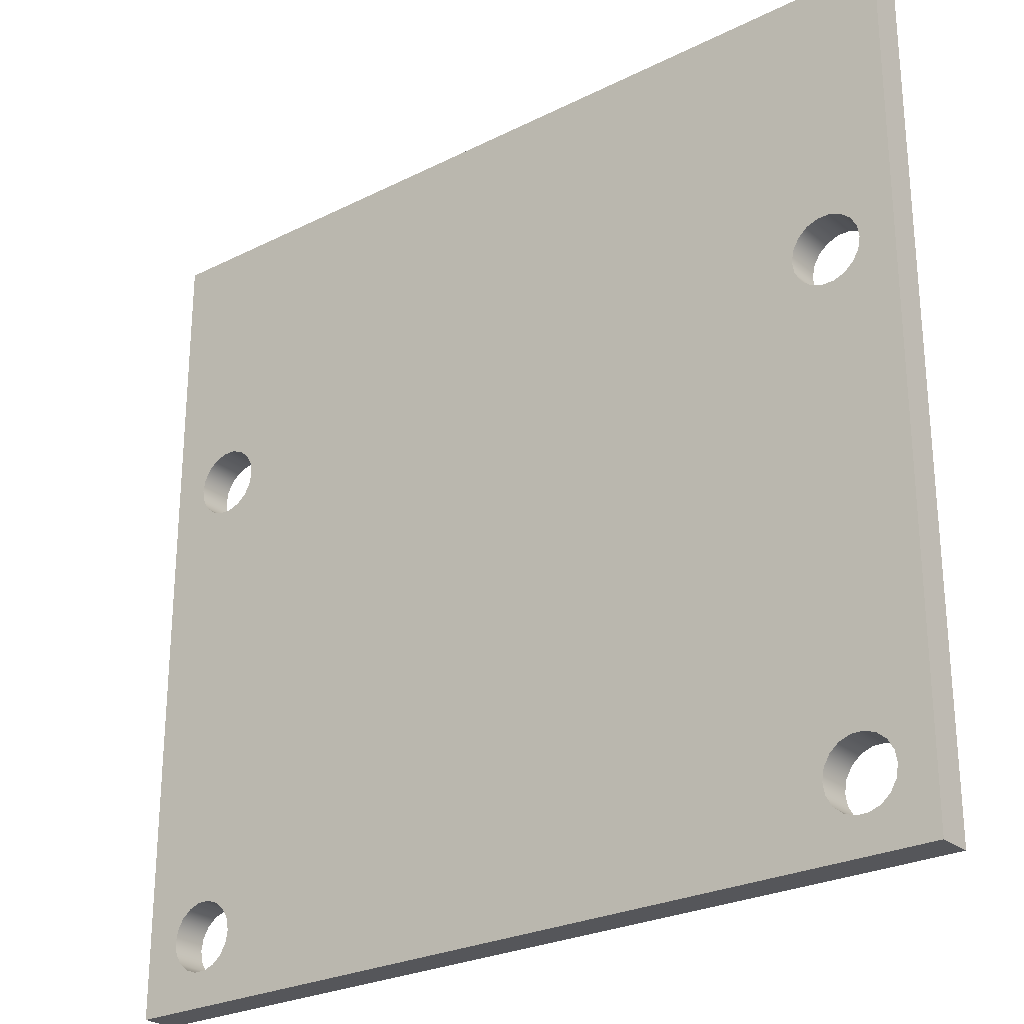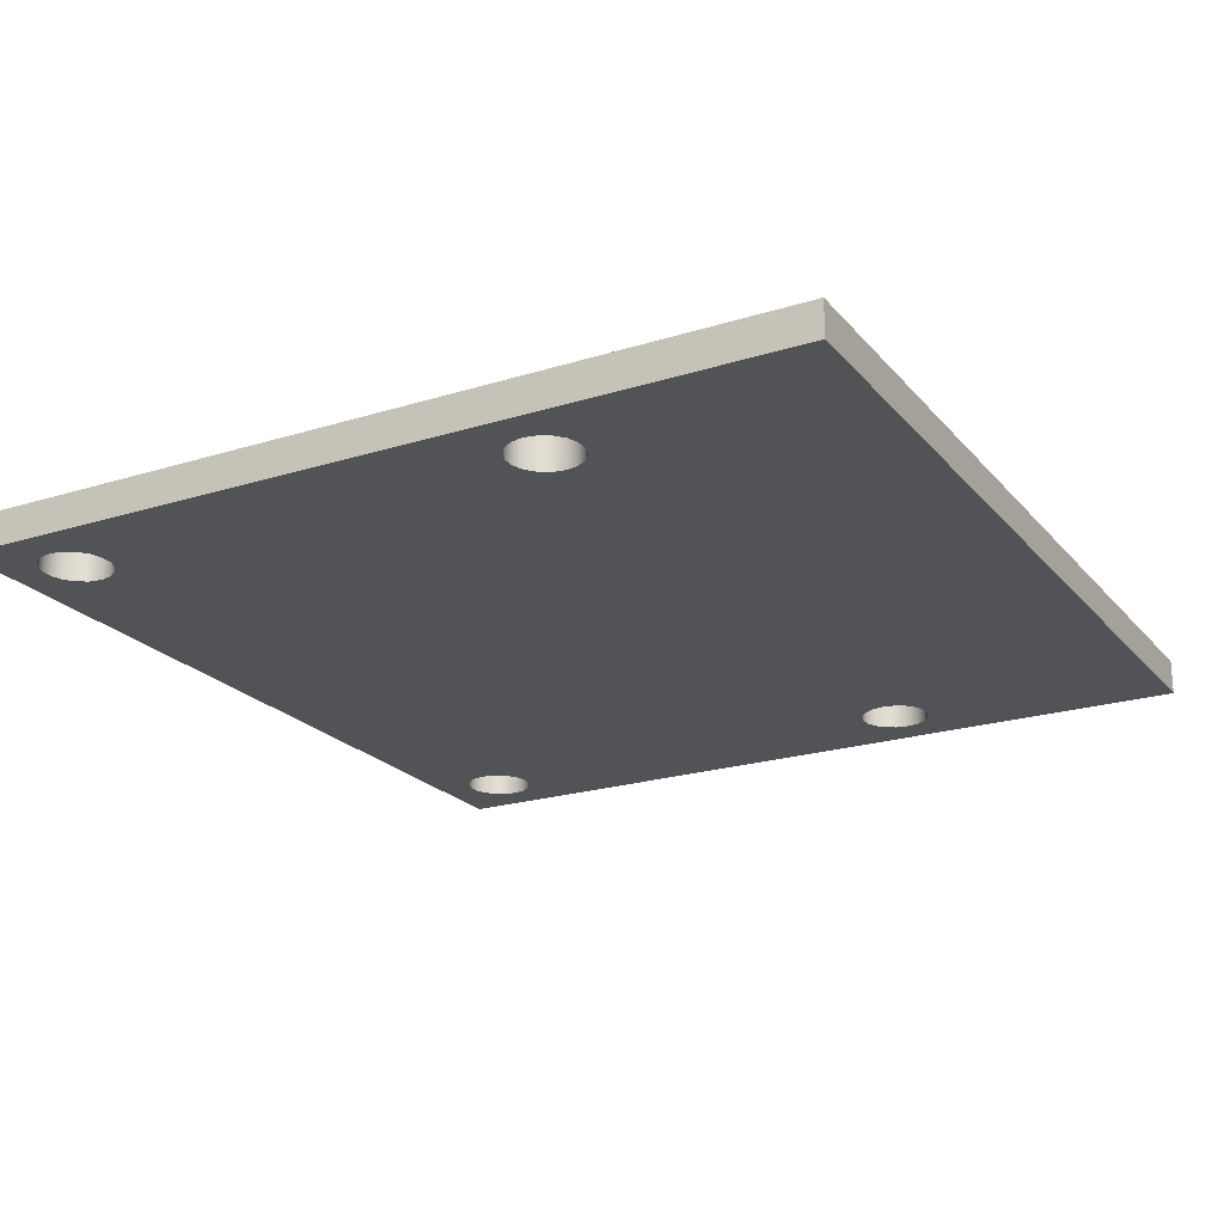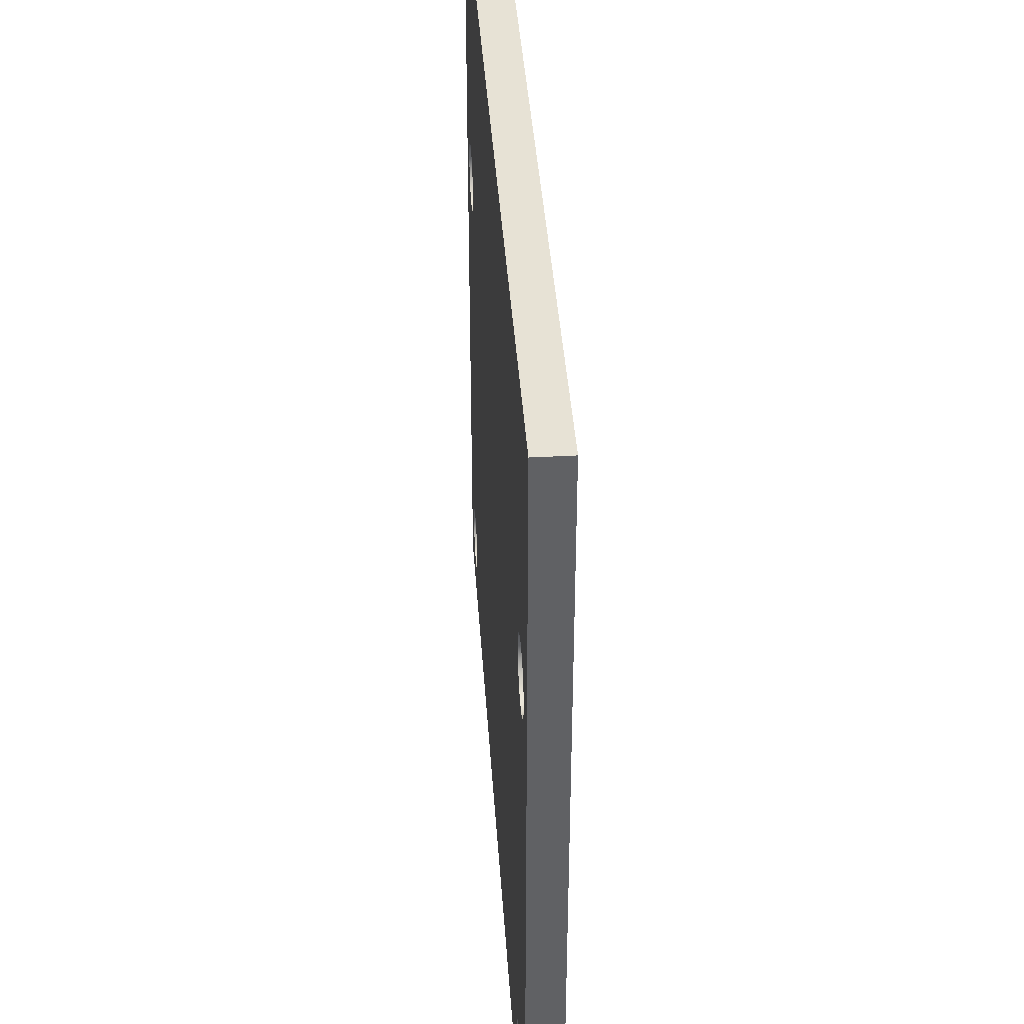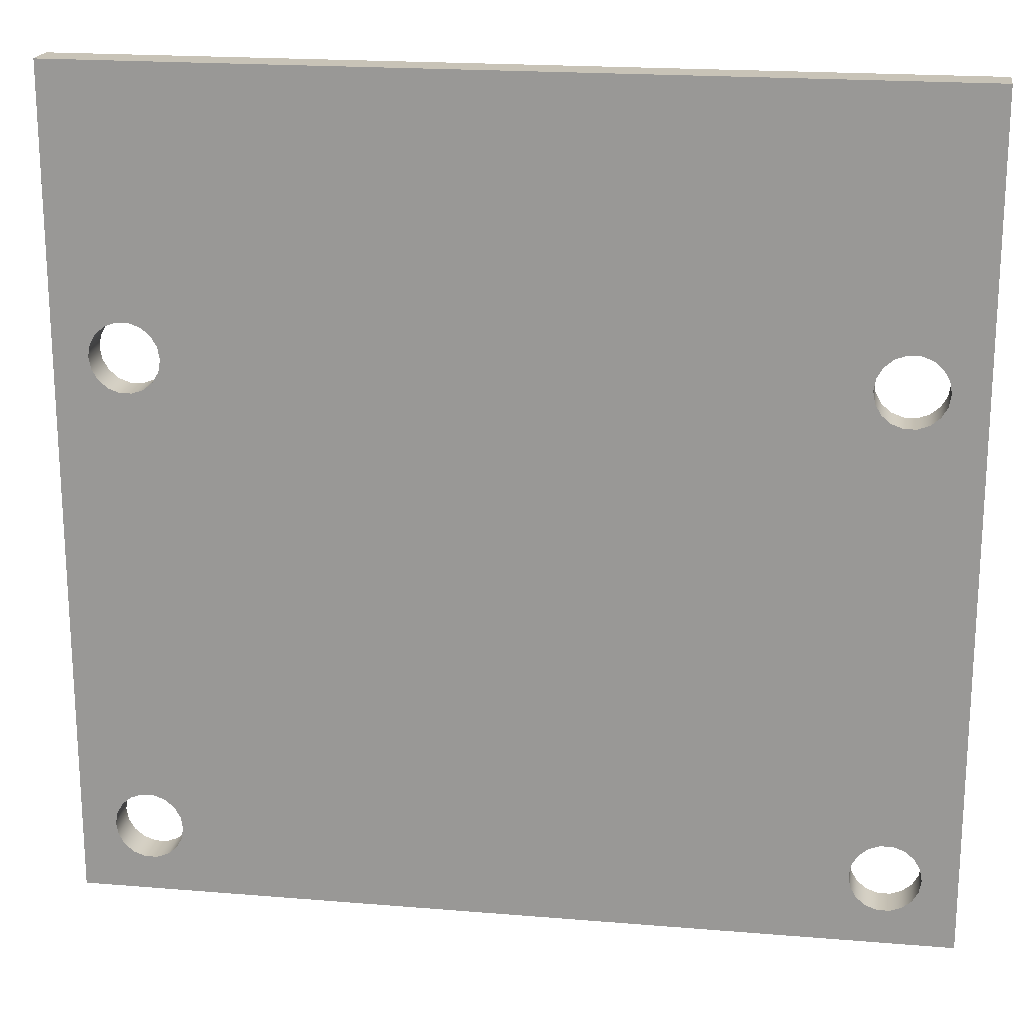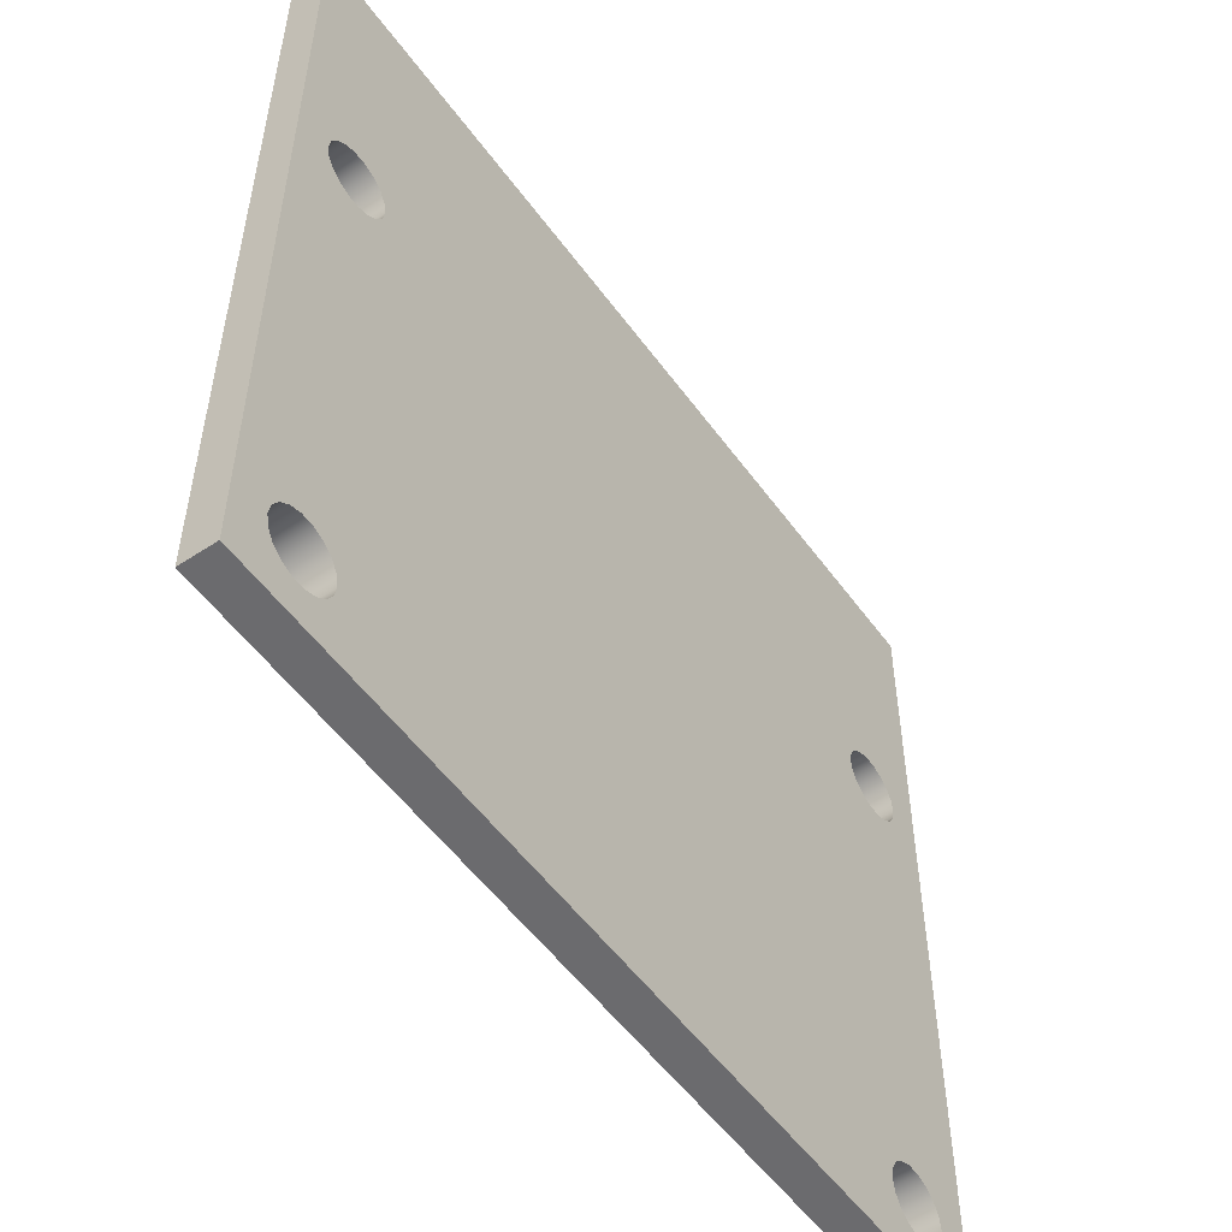
<metadata>
{"format":"obj","ext":"obj","renderer":"f3d","projection":"perspective","resolution":1024,"background":"white","views":[{"elev":-26.1,"azim":-141.6,"up":"+Z"},{"elev":-21.8,"azim":-61.2,"up":"+Y"},{"elev":40.2,"azim":86.2,"up":"+Z"},{"elev":19.6,"azim":8.8,"up":"+Z"},{"elev":-53.5,"azim":-54.8,"up":"+Z"}]}
</metadata>
<code>
v 0.1 0.1 0.2
v 0.106 0.1 0.2342
v 0.1234 0.1 0.2643
v 0.15 0.1 0.2866
v 0.1826 0.1 0.2985
v 0.2174 0.1 0.2985
v 0.25 0.1 0.2866
v 0.2766 0.1 0.2643
v 0.294 0.1 0.2342
v 0.3 0.1 0.2
v 0.294 0.1 0.1658
v 0.2766 0.1 0.1357
v 0.25 0.1 0.1134
v 0.2174 0.1 0.1015
v 0.1826 0.1 0.1015
v 0.15 0.1 0.1134
v 0.1234 0.1 0.1357
v 0.106 0.1 0.1658
v 0.1 0 0.2
v 0.106 0 0.1658
v 0.1234 0 0.1357
v 0.15 0 0.1134
v 0.1826 0 0.1015
v 0.2174 0 0.1015
v 0.25 0 0.1134
v 0.2766 0 0.1357
v 0.294 0 0.1658
v 0.3 0 0.2
v 0.294 0 0.2342
v 0.2766 0 0.2643
v 0.25 0 0.2866
v 0.2174 0 0.2985
v 0.1826 0 0.2985
v 0.15 0 0.2866
v 0.1234 0 0.2643
v 0.106 0 0.2342
v 0.1 0.1 0.2
v 0.1 0 0.2
v 2.2 0.1 1.6
v 2.206 0.1 1.634
v 2.223 0.1 1.664
v 2.25 0.1 1.687
v 2.283 0.1 1.698
v 2.317 0.1 1.698
v 2.35 0.1 1.687
v 2.377 0.1 1.664
v 2.394 0.1 1.634
v 2.4 0.1 1.6
v 2.394 0.1 1.566
v 2.377 0.1 1.536
v 2.35 0.1 1.513
v 2.317 0.1 1.502
v 2.283 0.1 1.502
v 2.25 0.1 1.513
v 2.223 0.1 1.536
v 2.206 0.1 1.566
v 2.2 0 1.6
v 2.206 0 1.566
v 2.223 0 1.536
v 2.25 0 1.513
v 2.283 0 1.502
v 2.317 0 1.502
v 2.35 0 1.513
v 2.377 0 1.536
v 2.394 0 1.566
v 2.4 0 1.6
v 2.394 0 1.634
v 2.377 0 1.664
v 2.35 0 1.687
v 2.317 0 1.698
v 2.283 0 1.698
v 2.25 0 1.687
v 2.223 0 1.664
v 2.206 0 1.634
v 2.2 0.1 1.6
v 2.2 0 1.6
v 2.2 0.1 0.2
v 2.206 0.1 0.2342
v 2.223 0.1 0.2643
v 2.25 0.1 0.2866
v 2.283 0.1 0.2985
v 2.317 0.1 0.2985
v 2.35 0.1 0.2866
v 2.377 0.1 0.2643
v 2.394 0.1 0.2342
v 2.4 0.1 0.2
v 2.394 0.1 0.1658
v 2.377 0.1 0.1357
v 2.35 0.1 0.1134
v 2.317 0.1 0.1015
v 2.283 0.1 0.1015
v 2.25 0.1 0.1134
v 2.223 0.1 0.1357
v 2.206 0.1 0.1658
v 2.2 0 0.2
v 2.206 0 0.1658
v 2.223 0 0.1357
v 2.25 0 0.1134
v 2.283 0 0.1015
v 2.317 0 0.1015
v 2.35 0 0.1134
v 2.377 0 0.1357
v 2.394 0 0.1658
v 2.4 0 0.2
v 2.394 0 0.2342
v 2.377 0 0.2643
v 2.35 0 0.2866
v 2.317 0 0.2985
v 2.283 0 0.2985
v 2.25 0 0.2866
v 2.223 0 0.2643
v 2.206 0 0.2342
v 2.2 0.1 0.2
v 2.2 0 0.2
v 0.1 0.1 1.6
v 0.106 0.1 1.634
v 0.1234 0.1 1.664
v 0.15 0.1 1.687
v 0.1826 0.1 1.698
v 0.2174 0.1 1.698
v 0.25 0.1 1.687
v 0.2766 0.1 1.664
v 0.294 0.1 1.634
v 0.3 0.1 1.6
v 0.294 0.1 1.566
v 0.2766 0.1 1.536
v 0.25 0.1 1.513
v 0.2174 0.1 1.502
v 0.1826 0.1 1.502
v 0.15 0.1 1.513
v 0.1234 0.1 1.536
v 0.106 0.1 1.566
v 0.1 0 1.6
v 0.106 0 1.566
v 0.1234 0 1.536
v 0.15 0 1.513
v 0.1826 0 1.502
v 0.2174 0 1.502
v 0.25 0 1.513
v 0.2766 0 1.536
v 0.294 0 1.566
v 0.3 0 1.6
v 0.294 0 1.634
v 0.2766 0 1.664
v 0.25 0 1.687
v 0.2174 0 1.698
v 0.1826 0 1.698
v 0.15 0 1.687
v 0.1234 0 1.664
v 0.106 0 1.634
v 0.1 0.1 1.6
v 0.1 0 1.6
v 0 0 0
v 0 0 2.4
v 0 0.1 2.4
v 0 0.1 0
v 2.5 0 0
v 0 0 0
v 0 0.1 0
v 2.5 0.1 0
v 2.5 0 2.4
v 2.5 0 0
v 2.5 0.1 0
v 2.5 0.1 2.4
v 0 0 2.4
v 2.5 0 2.4
v 2.5 0.1 2.4
v 0 0.1 2.4
v 0.1 0.1 1.6
v 0.106 0.1 1.566
v 0.1234 0.1 1.536
v 0.15 0.1 1.513
v 0.1826 0.1 1.502
v 0.2174 0.1 1.502
v 0.25 0.1 1.513
v 0.2766 0.1 1.536
v 0.294 0.1 1.566
v 0.3 0.1 1.6
v 0.294 0.1 1.634
v 0.2766 0.1 1.664
v 0.25 0.1 1.687
v 0.2174 0.1 1.698
v 0.1826 0.1 1.698
v 0.15 0.1 1.687
v 0.1234 0.1 1.664
v 0.106 0.1 1.634
v 2.2 0.1 0.2
v 2.206 0.1 0.1658
v 2.223 0.1 0.1357
v 2.25 0.1 0.1134
v 2.283 0.1 0.1015
v 2.317 0.1 0.1015
v 2.35 0.1 0.1134
v 2.377 0.1 0.1357
v 2.394 0.1 0.1658
v 2.4 0.1 0.2
v 2.394 0.1 0.2342
v 2.377 0.1 0.2643
v 2.35 0.1 0.2866
v 2.317 0.1 0.2985
v 2.283 0.1 0.2985
v 2.25 0.1 0.2866
v 2.223 0.1 0.2643
v 2.206 0.1 0.2342
v 2.2 0.1 1.6
v 2.206 0.1 1.566
v 2.223 0.1 1.536
v 2.25 0.1 1.513
v 2.283 0.1 1.502
v 2.317 0.1 1.502
v 2.35 0.1 1.513
v 2.377 0.1 1.536
v 2.394 0.1 1.566
v 2.4 0.1 1.6
v 2.394 0.1 1.634
v 2.377 0.1 1.664
v 2.35 0.1 1.687
v 2.317 0.1 1.698
v 2.283 0.1 1.698
v 2.25 0.1 1.687
v 2.223 0.1 1.664
v 2.206 0.1 1.634
v 0.1 0.1 0.2
v 0.106 0.1 0.1658
v 0.1234 0.1 0.1357
v 0.15 0.1 0.1134
v 0.1826 0.1 0.1015
v 0.2174 0.1 0.1015
v 0.25 0.1 0.1134
v 0.2766 0.1 0.1357
v 0.294 0.1 0.1658
v 0.3 0.1 0.2
v 0.294 0.1 0.2342
v 0.2766 0.1 0.2643
v 0.25 0.1 0.2866
v 0.2174 0.1 0.2985
v 0.1826 0.1 0.2985
v 0.15 0.1 0.2866
v 0.1234 0.1 0.2643
v 0.106 0.1 0.2342
v 0 0.1 2.4
v 2.5 0.1 2.4
v 2.5 0.1 0
v 0 0.1 0
v 0.1 0 1.6
v 0.106 0 1.634
v 0.1234 0 1.664
v 0.15 0 1.687
v 0.1826 0 1.698
v 0.2174 0 1.698
v 0.25 0 1.687
v 0.2766 0 1.664
v 0.294 0 1.634
v 0.3 0 1.6
v 0.294 0 1.566
v 0.2766 0 1.536
v 0.25 0 1.513
v 0.2174 0 1.502
v 0.1826 0 1.502
v 0.15 0 1.513
v 0.1234 0 1.536
v 0.106 0 1.566
v 2.2 0 0.2
v 2.206 0 0.2342
v 2.223 0 0.2643
v 2.25 0 0.2866
v 2.283 0 0.2985
v 2.317 0 0.2985
v 2.35 0 0.2866
v 2.377 0 0.2643
v 2.394 0 0.2342
v 2.4 0 0.2
v 2.394 0 0.1658
v 2.377 0 0.1357
v 2.35 0 0.1134
v 2.317 0 0.1015
v 2.283 0 0.1015
v 2.25 0 0.1134
v 2.223 0 0.1357
v 2.206 0 0.1658
v 2.2 0 1.6
v 2.206 0 1.634
v 2.223 0 1.664
v 2.25 0 1.687
v 2.283 0 1.698
v 2.317 0 1.698
v 2.35 0 1.687
v 2.377 0 1.664
v 2.394 0 1.634
v 2.4 0 1.6
v 2.394 0 1.566
v 2.377 0 1.536
v 2.35 0 1.513
v 2.317 0 1.502
v 2.283 0 1.502
v 2.25 0 1.513
v 2.223 0 1.536
v 2.206 0 1.566
v 0.1 0 0.2
v 0.106 0 0.2342
v 0.1234 0 0.2643
v 0.15 0 0.2866
v 0.1826 0 0.2985
v 0.2174 0 0.2985
v 0.25 0 0.2866
v 0.2766 0 0.2643
v 0.294 0 0.2342
v 0.3 0 0.2
v 0.294 0 0.1658
v 0.2766 0 0.1357
v 0.25 0 0.1134
v 0.2174 0 0.1015
v 0.1826 0 0.1015
v 0.15 0 0.1134
v 0.1234 0 0.1357
v 0.106 0 0.1658
v 2.5 0 2.4
v 0 0 2.4
v 0 0 0
v 2.5 0 0
g 8aebd15e-e330-11ea-8d94-54bf646e7e1f
f 2 36 1
f 1 36 38
f 37 19 18
f 18 19 20
f 18 20 21
f 2 3 36
f 36 3 35
f 35 3 4
f 35 4 34
f 34 4 5
f 34 5 33
f 33 5 6
f 33 6 32
f 32 6 7
f 32 7 31
f 31 7 8
f 31 8 30
f 30 8 9
f 30 9 29
f 29 9 10
f 29 10 28
f 28 10 11
f 28 11 27
f 27 11 12
f 27 12 26
f 26 12 13
f 26 13 25
f 25 13 14
f 25 14 24
f 24 14 15
f 24 15 23
f 23 15 16
f 23 16 22
f 22 16 17
f 22 17 21
f 21 17 18
g 8aec4678-e330-11ea-9b39-54bf646e7e1f
f 40 74 39
f 39 74 76
f 75 57 56
f 56 57 58
f 56 58 59
f 40 41 74
f 74 41 73
f 73 41 42
f 73 42 72
f 72 42 43
f 72 43 71
f 71 43 44
f 71 44 70
f 70 44 45
f 70 45 69
f 69 45 46
f 69 46 68
f 68 46 47
f 68 47 67
f 67 47 48
f 67 48 66
f 66 48 49
f 66 49 65
f 65 49 50
f 65 50 64
f 64 50 51
f 64 51 63
f 63 51 52
f 63 52 62
f 62 52 53
f 62 53 61
f 61 53 54
f 61 54 60
f 60 54 55
f 60 55 59
f 59 55 56
g 8aecbbc2-e330-11ea-9bfa-54bf646e7e1f
f 78 112 77
f 77 112 114
f 113 95 94
f 94 95 96
f 94 96 97
f 78 79 112
f 112 79 111
f 111 79 80
f 111 80 110
f 110 80 81
f 110 81 109
f 109 81 82
f 109 82 108
f 108 82 83
f 108 83 107
f 107 83 84
f 107 84 106
f 106 84 85
f 106 85 105
f 105 85 86
f 105 86 104
f 104 86 87
f 104 87 103
f 103 87 88
f 103 88 102
f 102 88 89
f 102 89 101
f 101 89 90
f 101 90 100
f 100 90 91
f 100 91 99
f 99 91 92
f 99 92 98
f 98 92 93
f 98 93 97
f 97 93 94
g 8aedf434-e330-11ea-9eef-54bf646e7e1f
f 116 150 115
f 115 150 152
f 151 133 132
f 132 133 134
f 132 134 135
f 116 117 150
f 150 117 149
f 149 117 118
f 149 118 148
f 148 118 119
f 148 119 147
f 147 119 120
f 147 120 146
f 146 120 121
f 146 121 145
f 145 121 122
f 145 122 144
f 144 122 123
f 144 123 143
f 143 123 124
f 143 124 142
f 142 124 125
f 142 125 141
f 141 125 126
f 141 126 140
f 140 126 127
f 140 127 139
f 139 127 128
f 139 128 138
f 138 128 129
f 138 129 137
f 137 129 130
f 137 130 136
f 136 130 131
f 136 131 135
f 135 131 132
g 8aee6962-e330-11ea-929b-54bf646e7e1f
f 153 154 156
f 156 154 155
g 8aeede80-e330-11ea-9b7a-54bf646e7e1f
f 157 158 160
f 160 158 159
g 8aef53ac-e330-11ea-b16b-54bf646e7e1f
f 161 162 164
f 164 162 163
g 8aefc8ec-e330-11ea-983e-54bf646e7e1f
f 165 166 168
f 168 166 167
g 8af03e02-e330-11ea-b54a-54bf646e7e1f
f 170 244 169
f 169 244 241
f 169 241 186
f 186 241 185
f 185 241 184
f 184 241 183
f 183 241 182
f 182 241 181
f 181 241 180
f 180 241 221
f 180 221 222
f 171 239 170
f 170 239 240
f 170 240 244
f 244 240 223
f 244 223 224
f 239 171 238
f 238 171 172
f 238 172 237
f 237 172 173
f 237 173 174
f 237 174 236
f 236 174 175
f 236 175 235
f 235 175 176
f 235 176 234
f 234 176 203
f 234 203 233
f 233 203 204
f 233 204 232
f 232 204 187
f 232 187 231
f 231 187 188
f 231 188 230
f 230 188 189
f 230 189 229
f 229 189 190
f 229 190 243
f 243 190 191
f 243 191 192
f 203 176 207
f 207 176 177
f 207 177 206
f 206 177 178
f 206 178 205
f 205 178 179
f 205 179 222
f 222 179 180
f 192 193 243
f 243 193 194
f 243 194 195
f 195 196 243
f 243 196 197
f 243 197 213
f 213 197 198
f 213 198 212
f 212 198 199
f 212 199 211
f 211 199 200
f 211 200 210
f 210 200 201
f 210 201 209
f 209 201 208
f 208 201 202
f 208 202 207
f 207 202 203
f 213 214 243
f 243 214 242
f 242 214 215
f 242 215 216
f 216 217 242
f 242 217 218
f 242 218 219
f 219 220 242
f 242 220 221
f 242 221 241
f 224 225 244
f 244 225 226
f 244 226 227
f 227 228 244
f 244 228 229
f 244 229 243
g 8af0da3a-e330-11ea-b3a1-54bf646e7e1f
f 246 318 245
f 245 318 319
f 245 319 262
f 262 319 300
f 262 300 301
f 246 247 318
f 318 247 248
f 318 248 249
f 249 250 318
f 318 250 251
f 318 251 252
f 253 282 252
f 252 282 283
f 252 283 318
f 318 283 317
f 317 283 284
f 317 284 285
f 282 253 281
f 281 253 254
f 281 254 298
f 298 254 255
f 298 255 297
f 297 255 256
f 297 256 265
f 265 256 306
f 265 306 264
f 264 306 307
f 264 307 263
f 263 307 308
f 263 308 280
f 280 308 309
f 280 309 279
f 279 309 310
f 279 310 278
f 278 310 311
f 278 311 320
f 320 311 319
f 319 311 312
f 319 312 313
f 256 257 306
f 306 257 305
f 305 257 258
f 305 258 304
f 304 258 259
f 304 259 303
f 303 259 260
f 303 260 302
f 302 260 261
f 302 261 301
f 301 261 262
f 265 266 297
f 297 266 296
f 296 266 267
f 296 267 295
f 295 267 268
f 295 268 294
f 294 268 293
f 293 268 269
f 293 269 292
f 292 269 270
f 292 270 291
f 291 270 271
f 291 271 320
f 320 271 272
f 320 272 273
f 273 274 320
f 320 274 275
f 320 275 276
f 276 277 320
f 320 277 278
f 285 286 317
f 317 286 287
f 317 287 288
f 288 289 317
f 317 289 290
f 317 290 320
f 320 290 291
f 316 299 319
f 319 299 300
f 313 314 319
f 319 314 315
f 319 315 316

</code>
